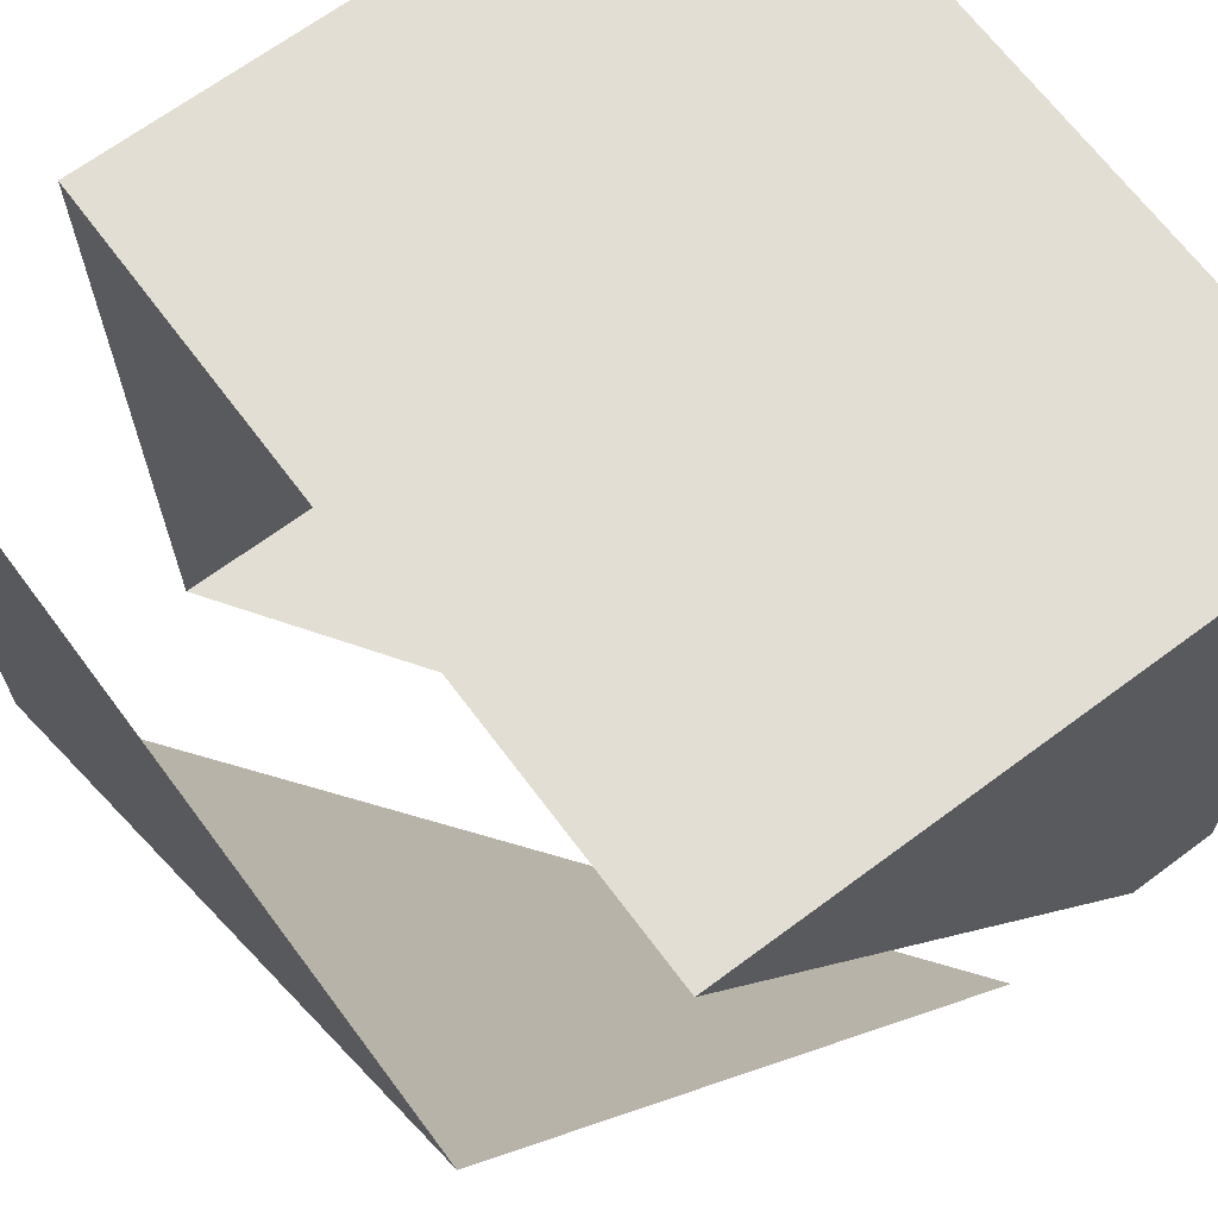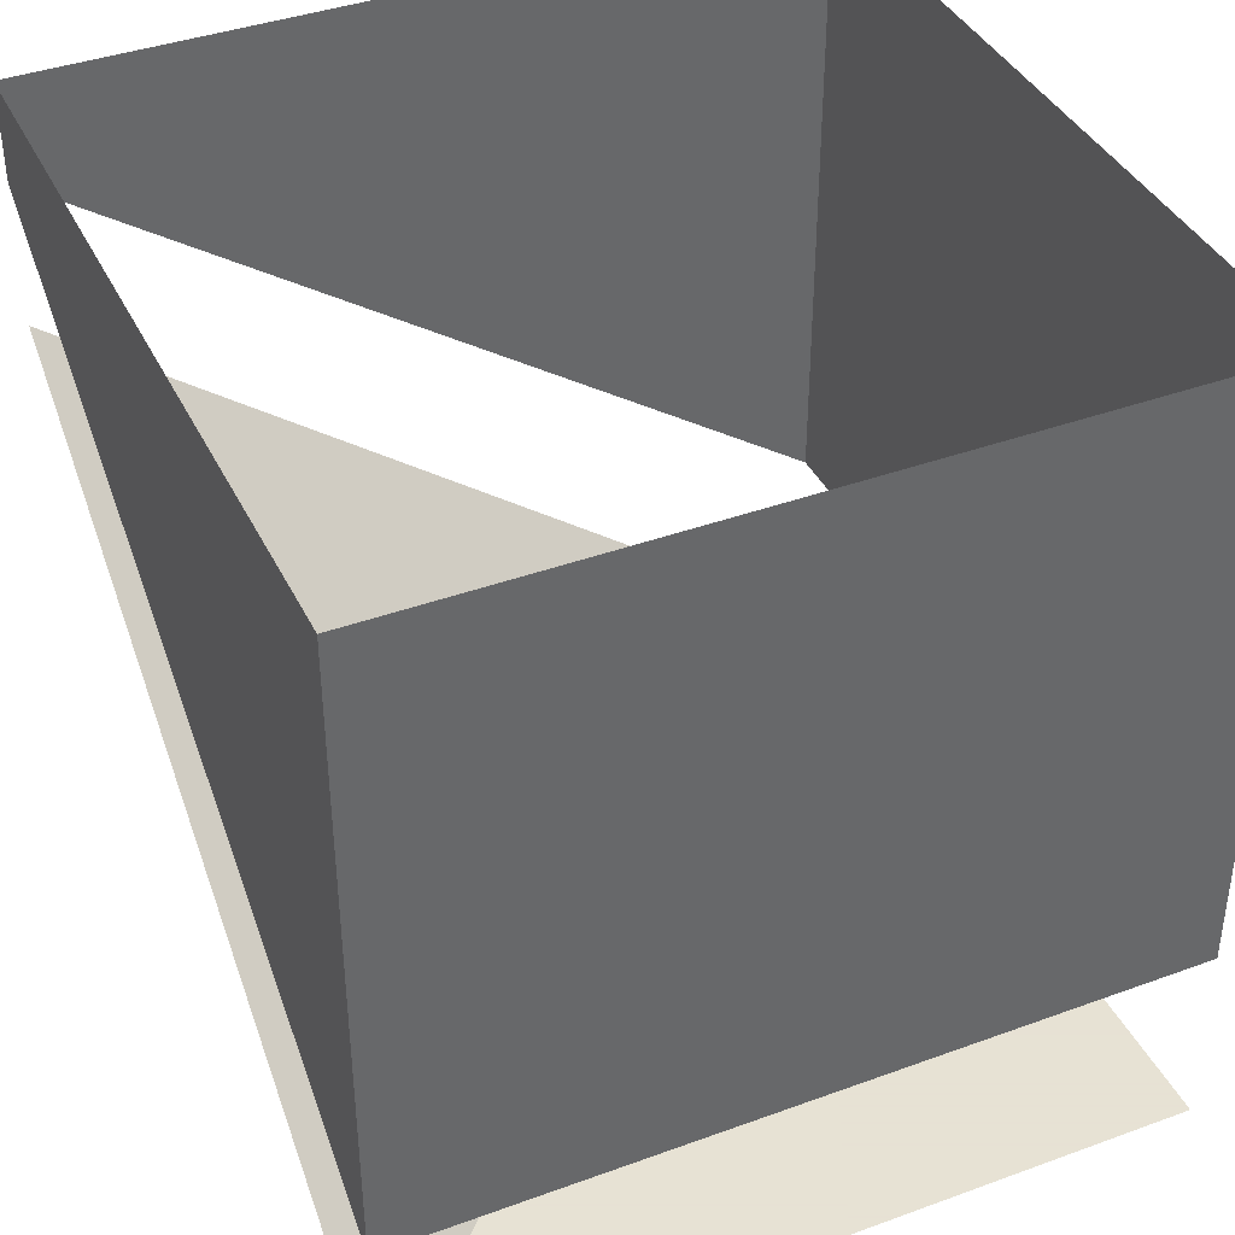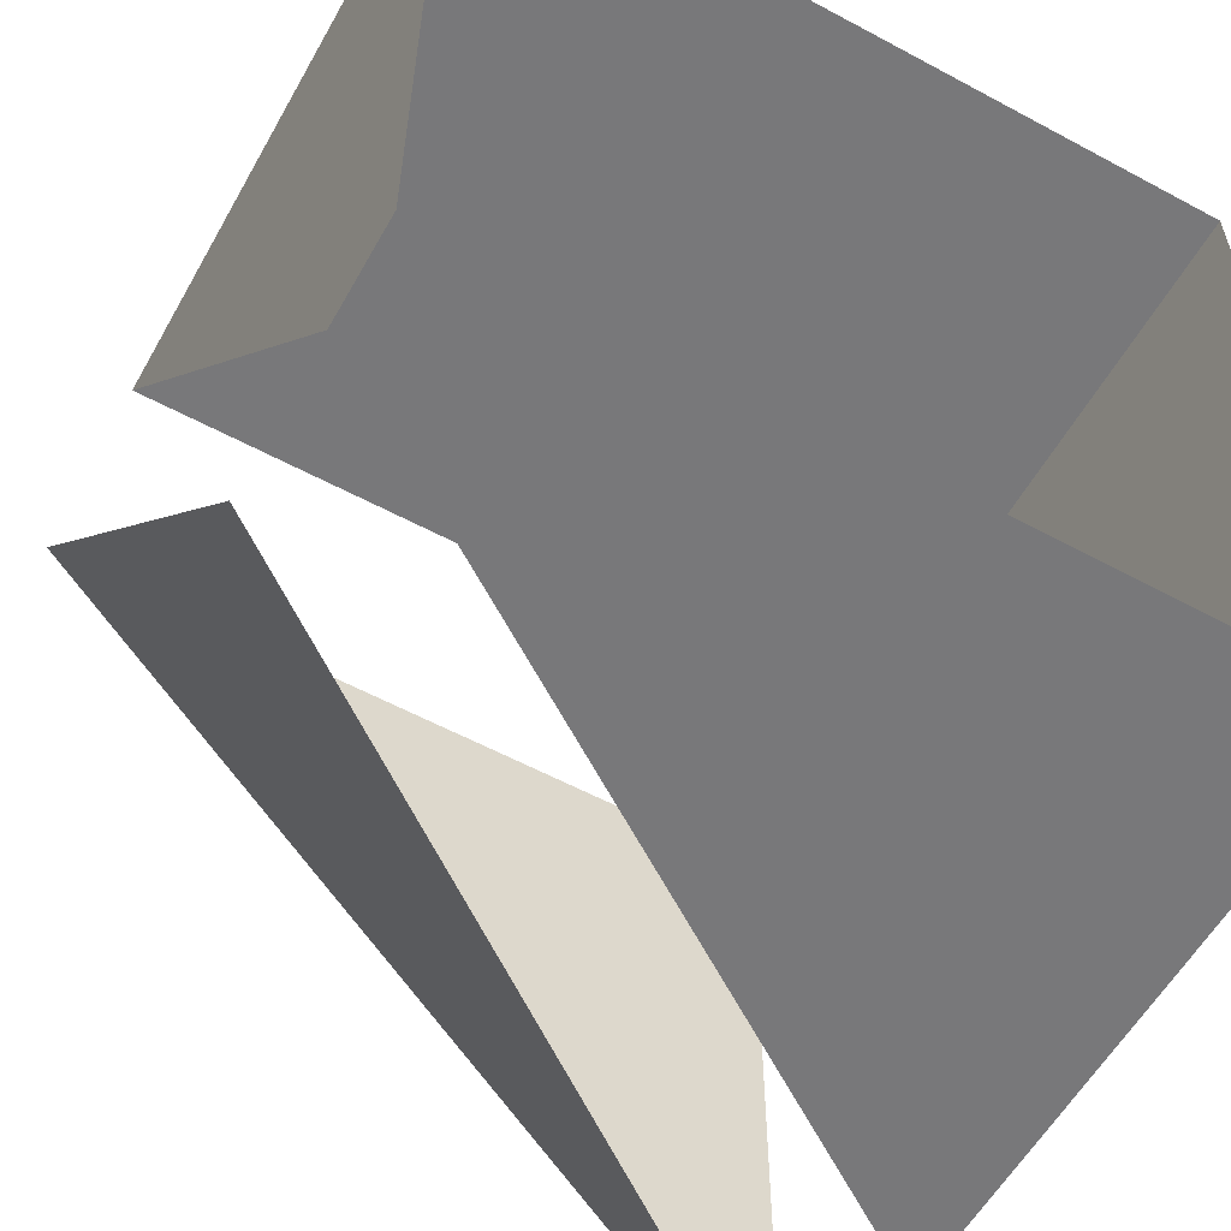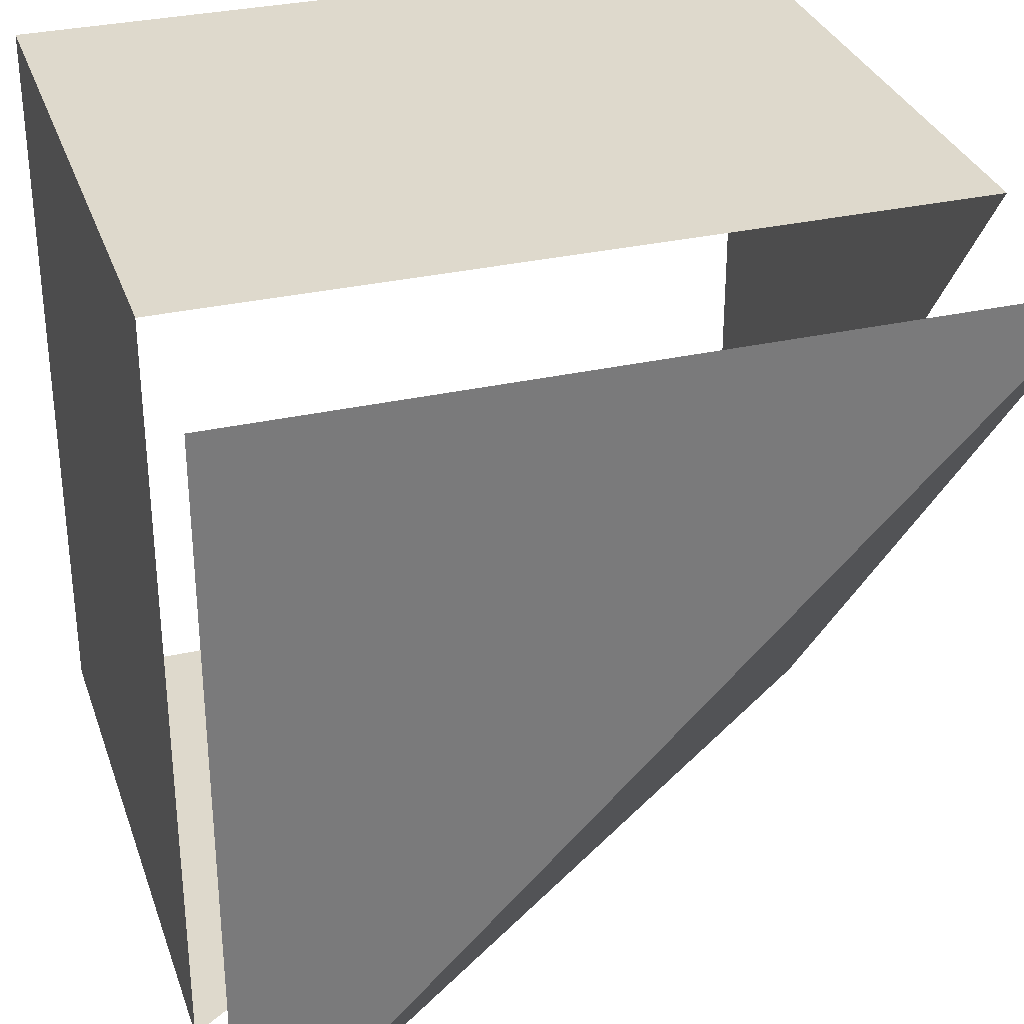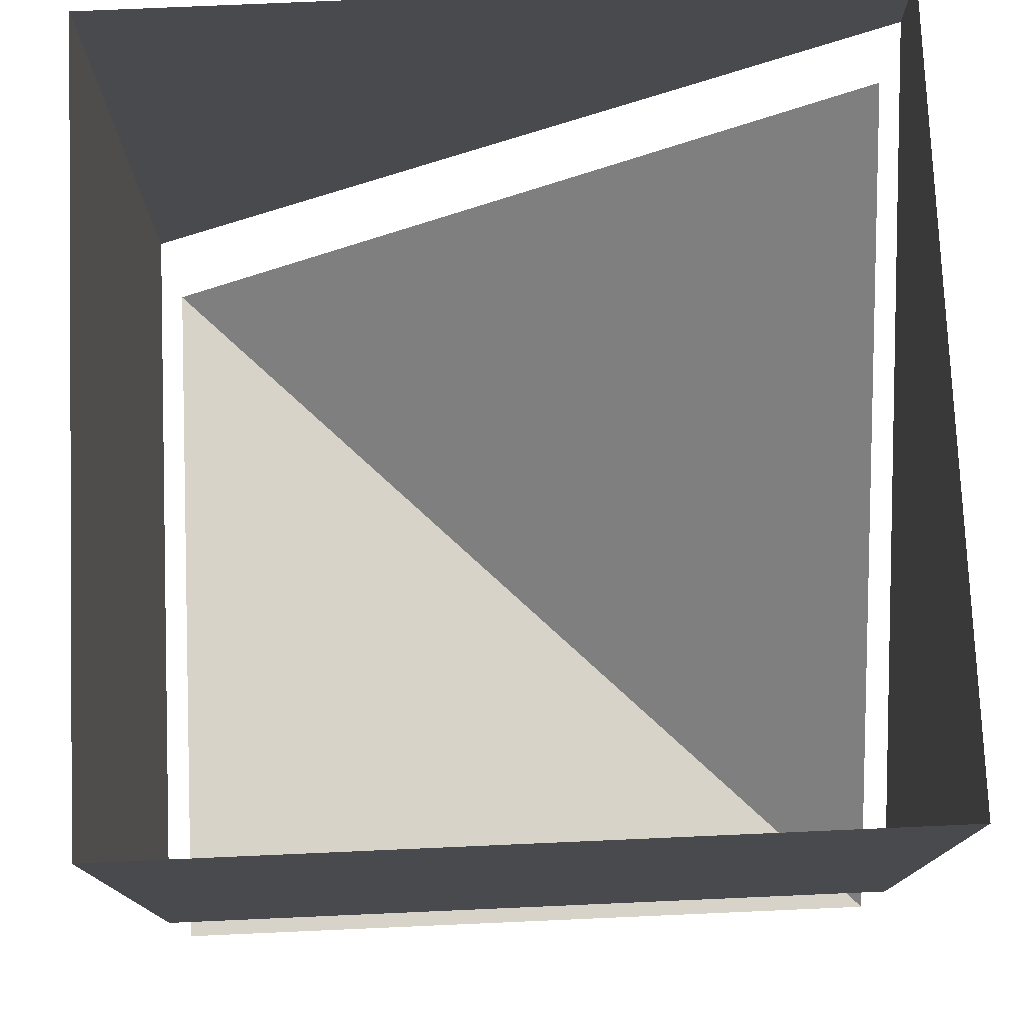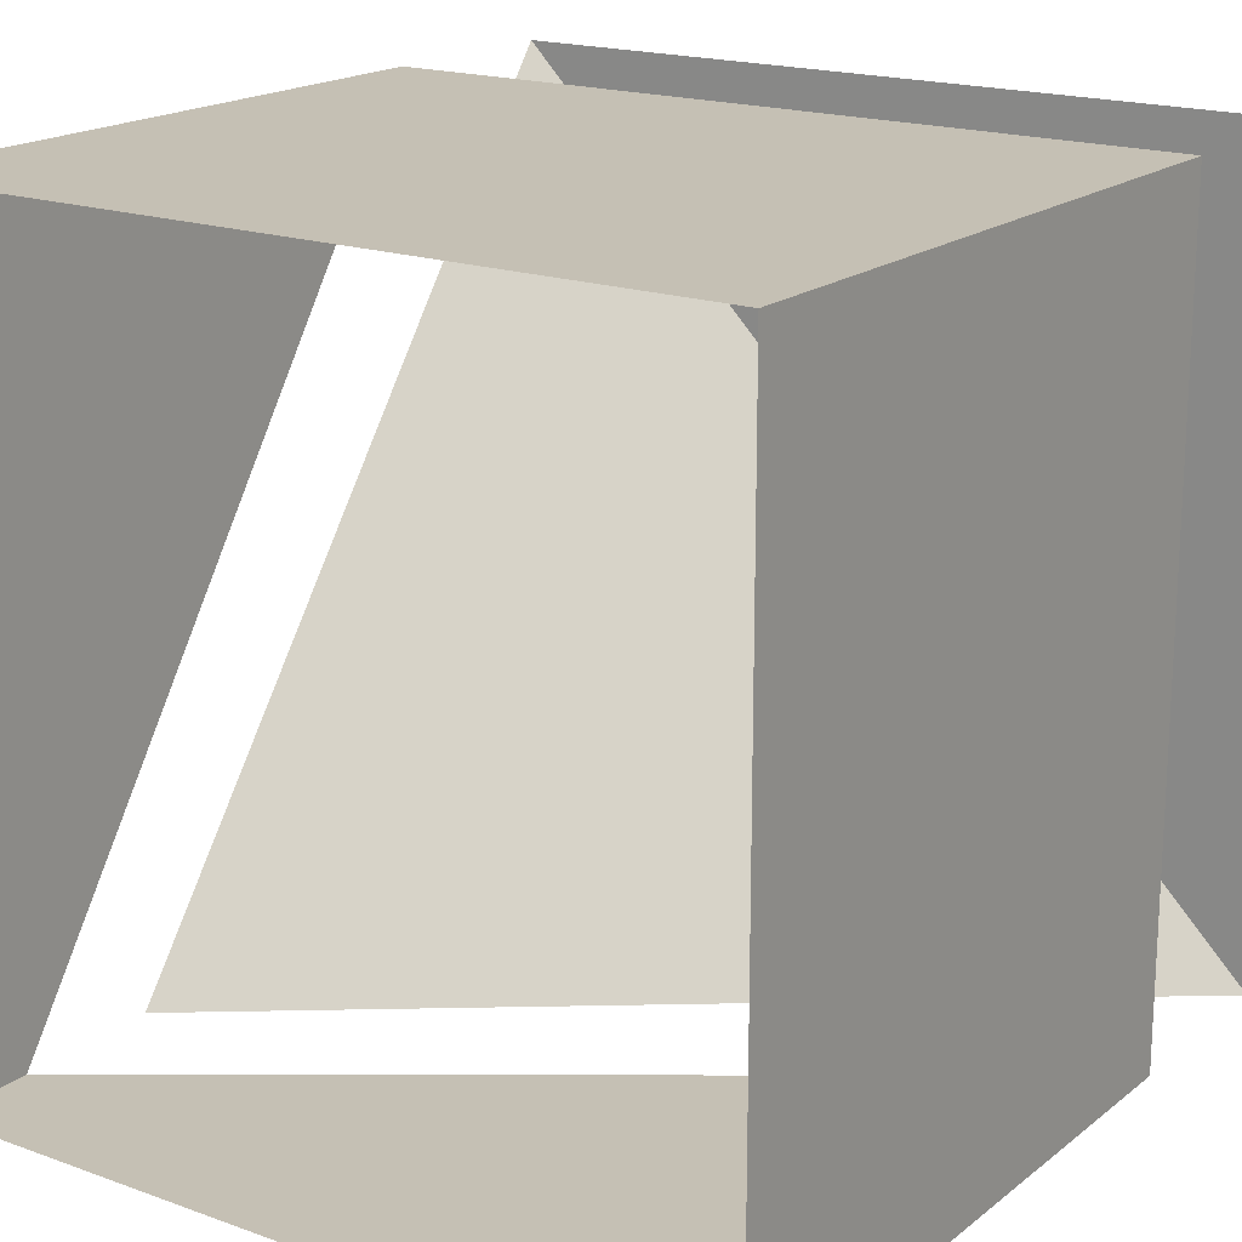
<metadata>
{"format":"obj","ext":"obj","renderer":"f3d","projection":"perspective","resolution":1024,"background":"white","views":[{"elev":67.3,"azim":53.3,"up":"+Z"},{"elev":39.7,"azim":-114.3,"up":"+Y"},{"elev":-57.5,"azim":150.8,"up":"+Z"},{"elev":32.0,"azim":-17.6,"up":"+Z"},{"elev":76.4,"azim":-2.5,"up":"+Y"},{"elev":18.4,"azim":-145.3,"up":"+Z"}]}
</metadata>
<code>
v 0.5 -0.8125 0.5
v 0.5 0 0.5
v -0.5 0 0.5
v -0.5 -0.8125 0.5
v -0.5 -0.9375 0.5
v 0.5 -0.9375 0.5
v 0.5 -0.125 -0.5
v 0.5 -0.1875 -0.5
v -0.5 -0.8125 -0.5
v -0.5 0 -0.5
v 0.5 0 -0.5
v 0.5 -1 0.5
v -0.5 -1 0.5
v 0.5 -1.062 0.5
v 0.5 -0.3125 -0.5
v 0.5 -0.25 -0.5
v -0.5 -1.062 0.5
v -0.5 -1.062 -0.5
v -0.5 -1 -0.5
v -0.5 -0.9375 -0.5
v -0.5 0.5 0.5
v -0.5 -1.5 0.5
v 0.5 0.5 0.5
v -0.5 0.5 -0.5
v -0.5 -1.5 -0.5
v 0.7188 -1.062 0.2812
v -0.2266 -1.062 0.8594
v -0.09375 -1.062 -0.5547
v 0.5 -1.5 0.5
v 0.5 0.5 -0.5
v 0.5 -1.5 -0.5
v 0.5 -0.8125 0.5
f 1 2 3
f 1 3 4
f 1 7 2
f 1 2 7
f 7 9 10
f 7 10 11
f 7 11 2
f 7 2 11
f 4 3 10
f 4 10 9
f 1 4 5
f 1 5 6
f 1 6 7
f 1 7 8
f 1 8 6
f 6 8 7
f 7 8 9
f 4 9 20
f 4 20 5
f 9 8 20
f 12 6 5
f 12 5 13
f 12 16 6
f 12 6 8
f 12 8 16
f 16 19 8
f 16 8 6
f 5 20 13
f 13 20 19
f 20 8 19
f 12 13 14
f 12 14 15
f 12 15 16
f 12 16 14
f 14 16 15
f 14 13 17
f 15 18 16
f 16 18 19
f 13 19 17
f 17 19 18
f 14 17 18
f 14 18 15

</code>
